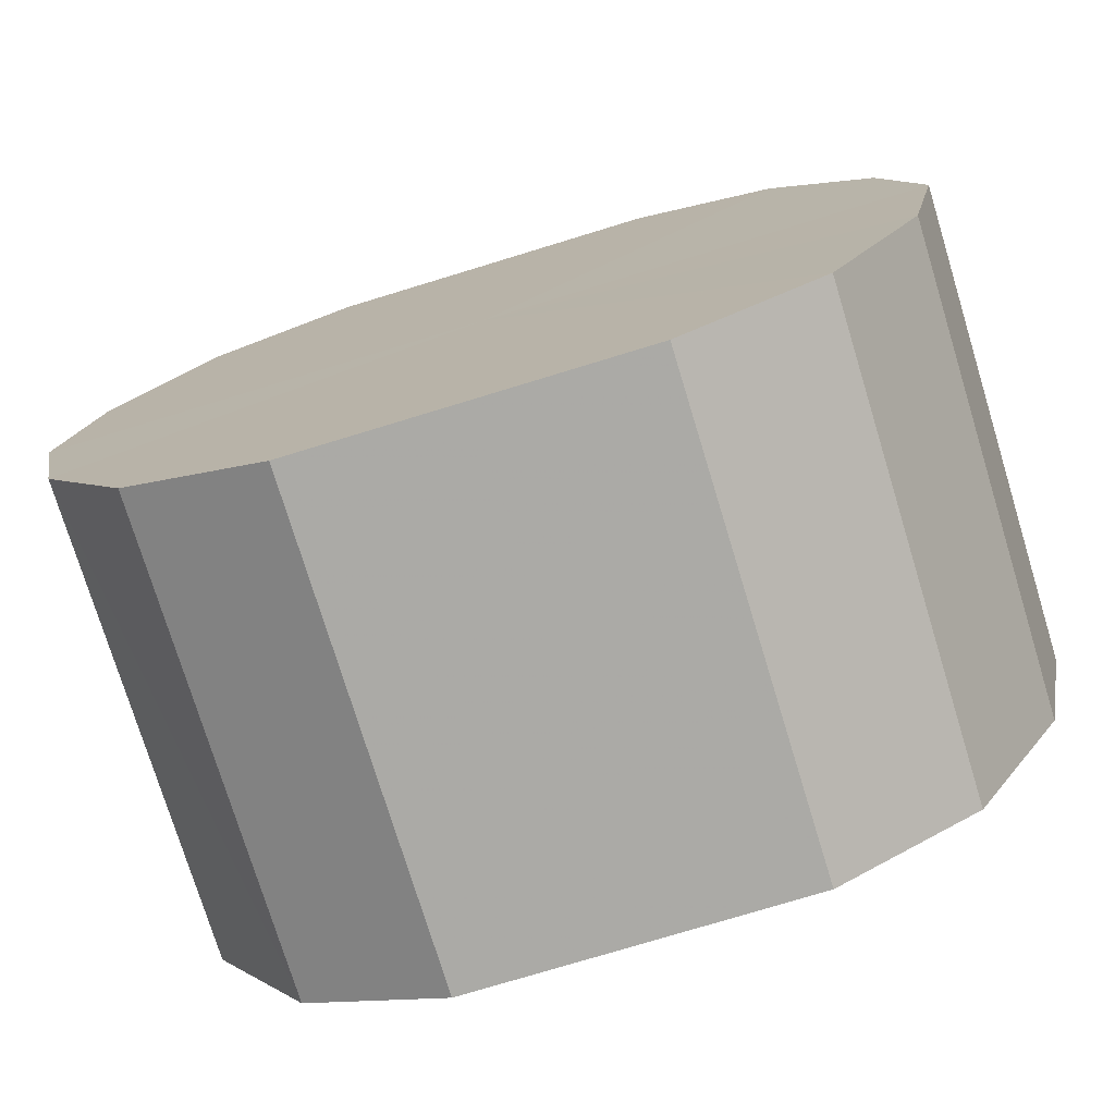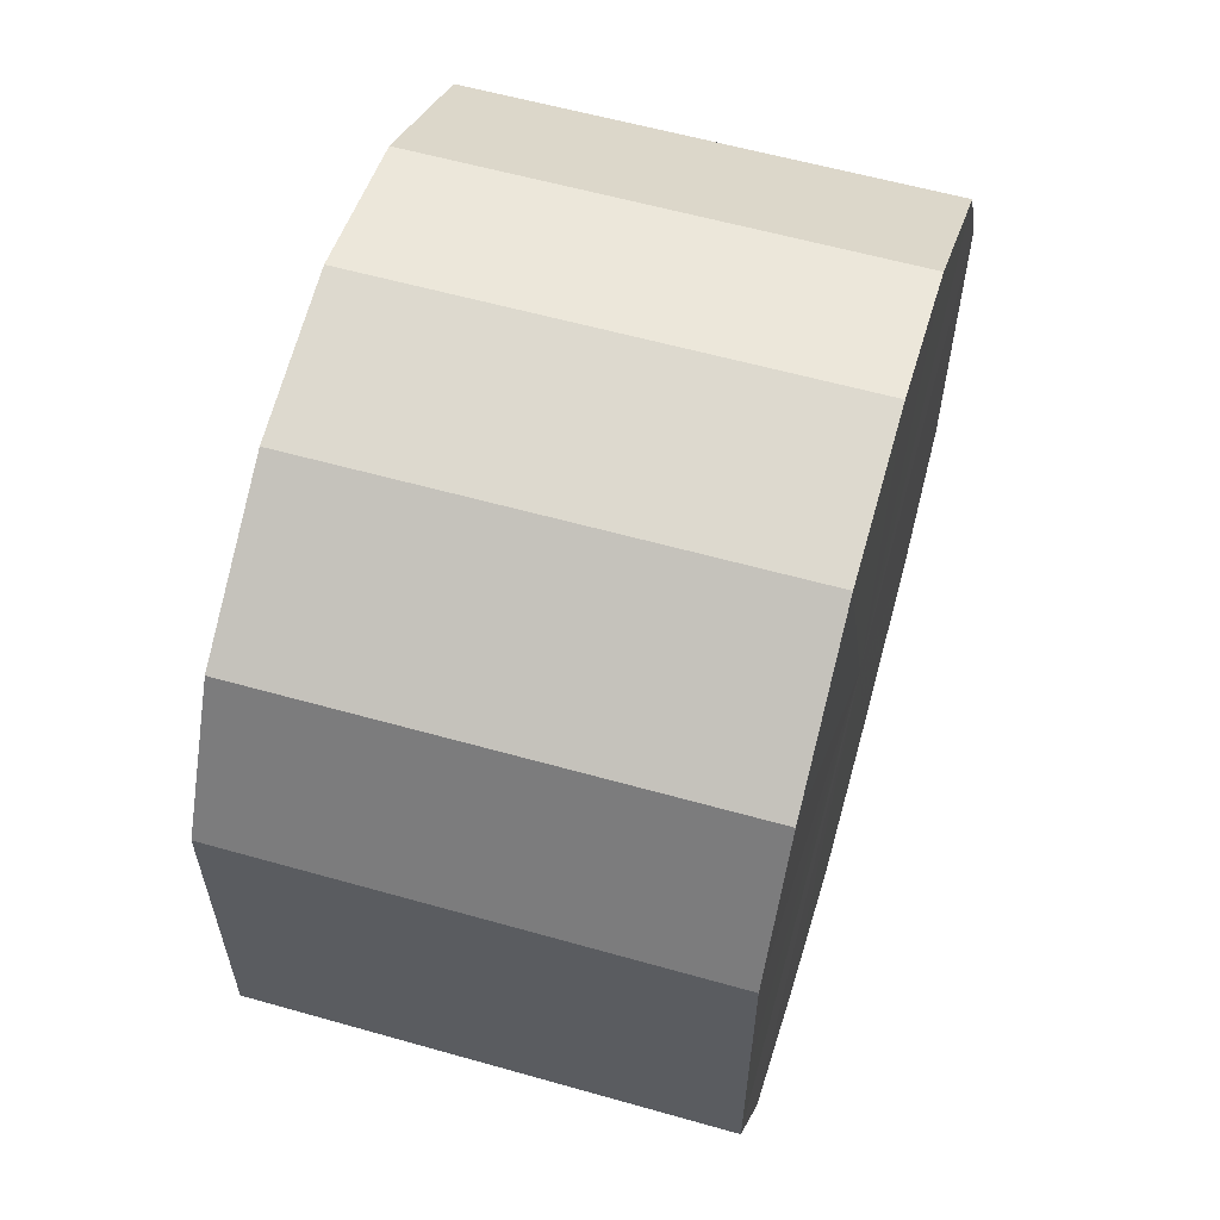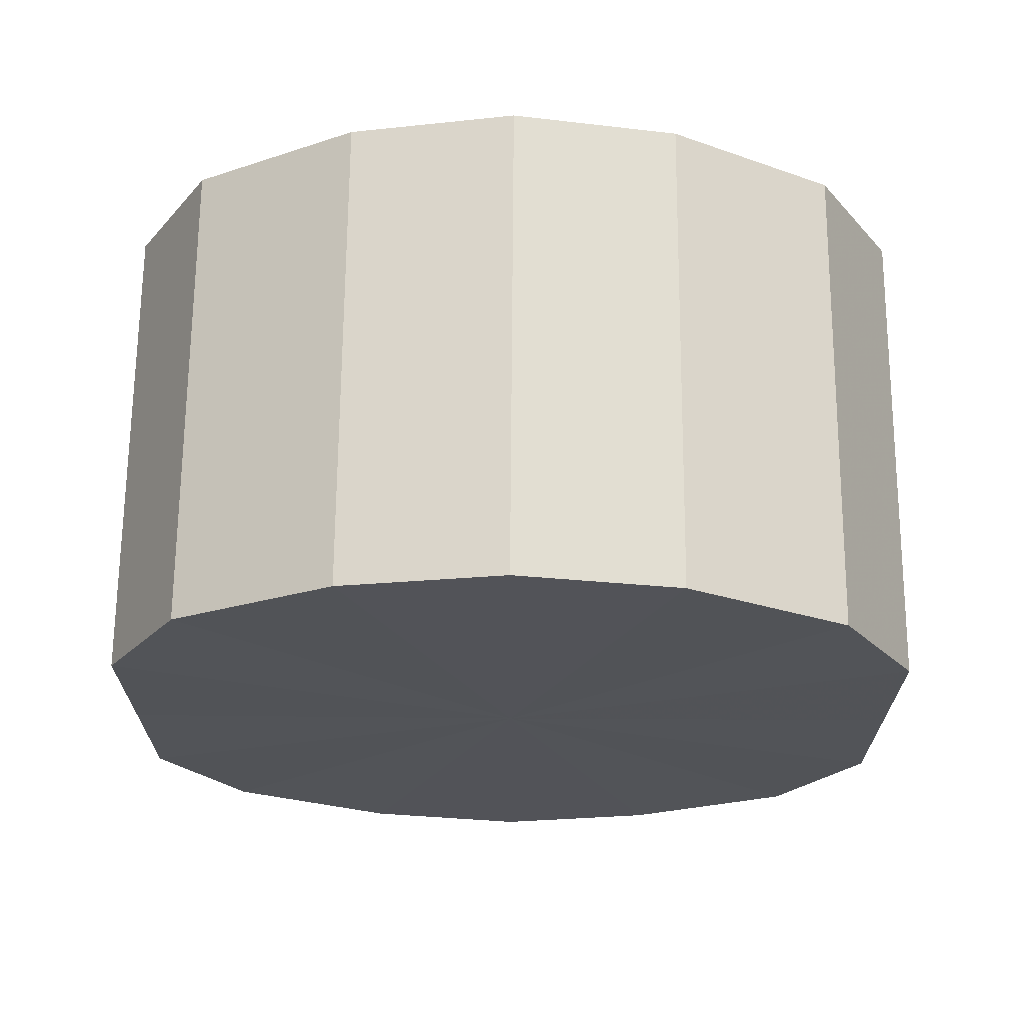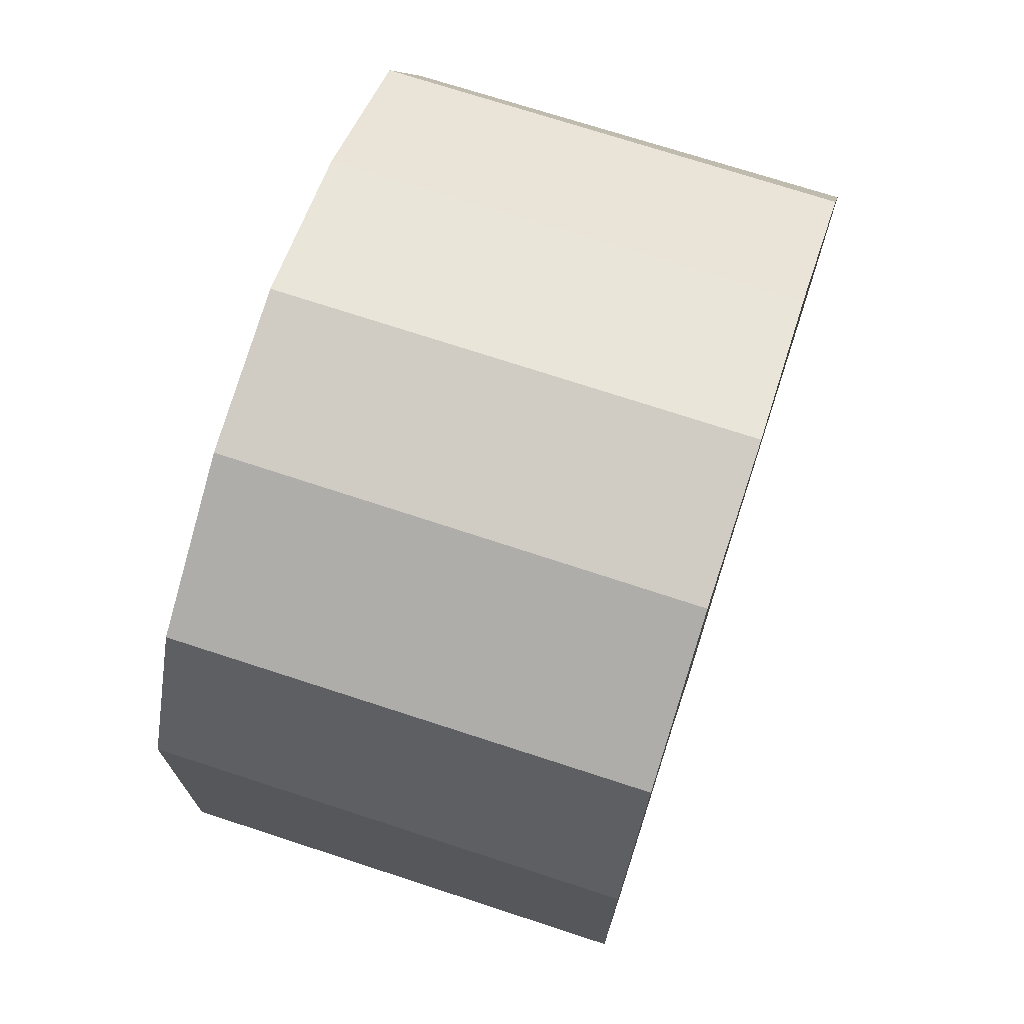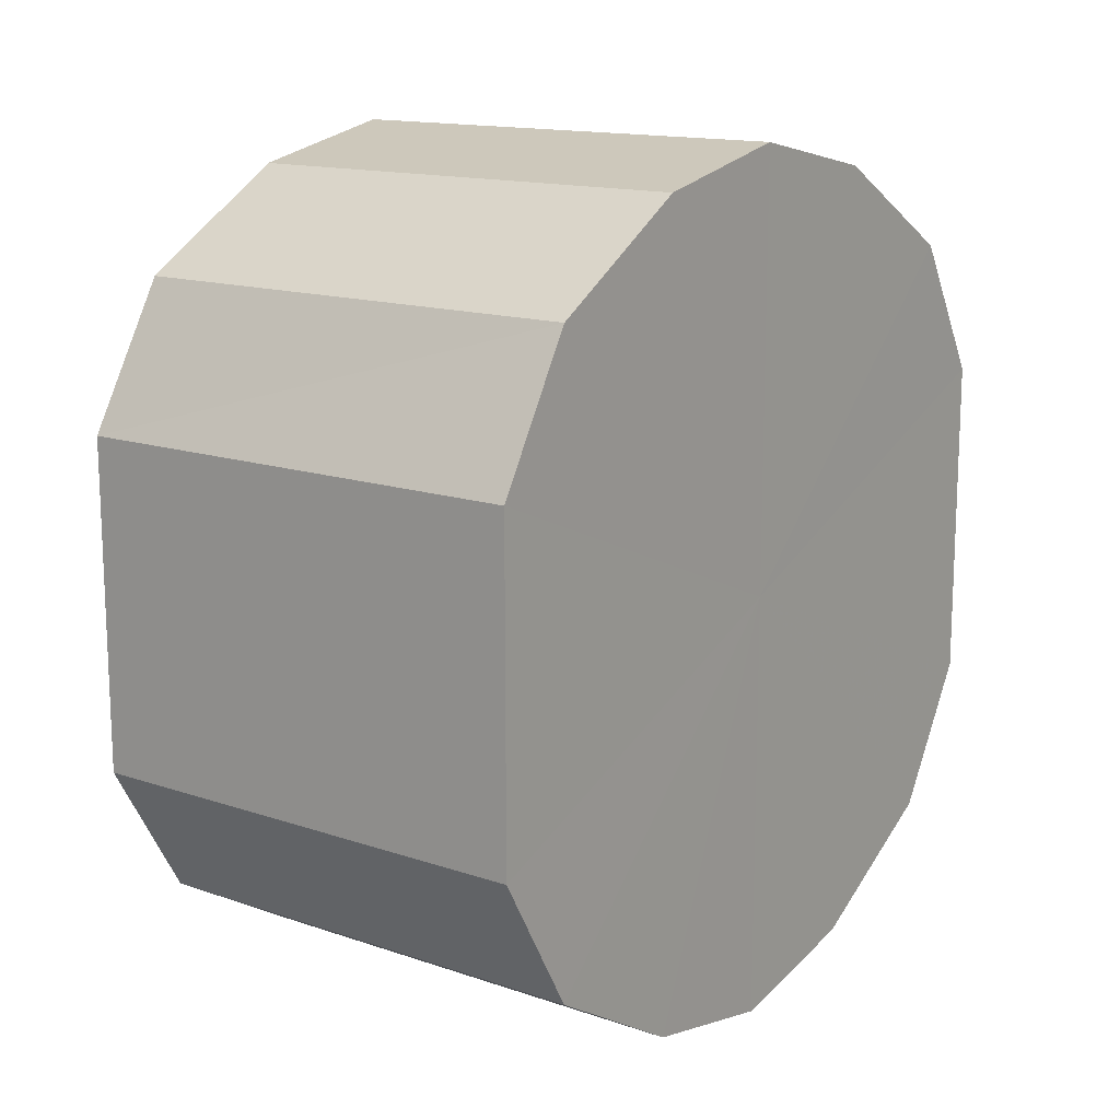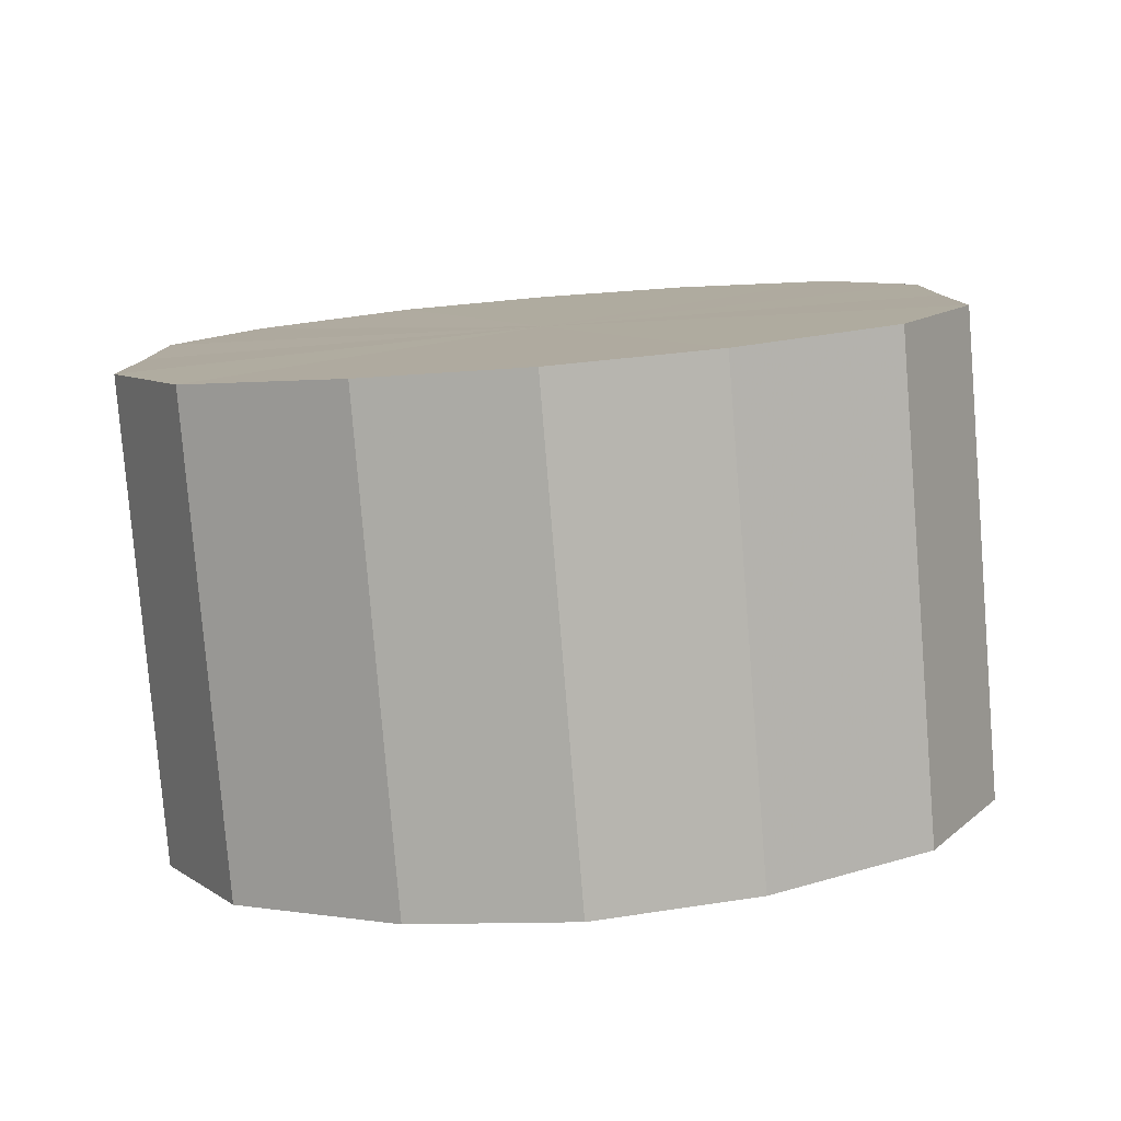
<metadata>
{"format":"obj","ext":"obj","renderer":"f3d","projection":"perspective","resolution":1024,"background":"white","views":[{"elev":-75.7,"azim":-73.0,"up":"+Y"},{"elev":59.4,"azim":16.2,"up":"+Z"},{"elev":67.4,"azim":90.4,"up":"+Z"},{"elev":71.4,"azim":-161.7,"up":"+Z"},{"elev":14.5,"azim":36.5,"up":"+Z"},{"elev":-80.0,"azim":94.7,"up":"+Z"}]}
</metadata>
<code>
o 14579
v 2224 1871 7.28
v 2224 1871 7.284
v 2224 1871 7.28
v 2224 1871 7.296
v 2224 1871 7.284
v 2224 1871 7.284
v 2224 1871 7.284
v 2224 1871 7.313
v 2224 1871 7.296
v 2224 1871 7.296
v 2224 1871 7.296
v 2224 1871 7.334
v 2224 1871 7.313
v 2224 1870 7.313
v 2224 1870 7.313
v 2224 1871 7.354
v 2224 1871 7.334
v 2224 1870 7.334
v 2224 1870 7.334
v 2224 1871 7.372
v 2224 1871 7.354
v 2224 1870 7.354
v 2224 1870 7.354
v 2224 1871 7.384
v 2224 1871 7.372
v 2224 1871 7.372
v 2224 1871 7.372
v 2224 1871 7.388
v 2224 1871 7.384
v 2224 1871 7.384
v 2224 1871 7.384
v 2224 1871 7.388
v 2224 1871 7.28
v 2224 1871 7.284
v 2224 1871 7.284
v 2224 1871 7.296
v 2224 1871 7.296
v 2224 1871 7.284
v 2224 1871 7.28
v 2224 1871 7.296
v 2224 1871 7.284
v 2224 1871 7.313
v 2224 1871 7.313
v 2224 1870 7.313
v 2224 1871 7.296
v 2224 1870 7.334
v 2224 1870 7.313
v 2224 1871 7.334
v 2224 1871 7.334
v 2224 1870 7.354
v 2224 1870 7.334
v 2224 1871 7.372
v 2224 1870 7.354
v 2224 1871 7.354
v 2224 1871 7.354
v 2224 1871 7.384
v 2224 1871 7.372
v 2224 1871 7.388
v 2224 1871 7.384
v 2224 1871 7.372
v 2224 1871 7.372
v 2224 1871 7.384
v 2224 1871 7.388
v 2224 1871 7.384
v 2224 1871 7.334
v 2224 1871 7.284
v 2224 1871 7.28
v 2224 1871 7.296
v 2224 1871 7.284
v 2224 1871 7.313
v 2224 1871 7.296
v 2224 1871 7.334
v 2224 1870 7.313
v 2224 1871 7.354
v 2224 1870 7.334
v 2224 1871 7.372
v 2224 1870 7.354
v 2224 1871 7.384
v 2224 1871 7.372
v 2224 1871 7.388
v 2224 1871 7.384
v 2224 1871 7.334
v 2224 1871 7.28
v 2224 1871 7.284
v 2224 1871 7.284
v 2224 1871 7.296
v 2224 1871 7.296
v 2224 1871 7.313
v 2224 1870 7.313
v 2224 1871 7.334
v 2224 1870 7.334
v 2224 1871 7.354
v 2224 1870 7.354
v 2224 1871 7.372
v 2224 1871 7.372
v 2224 1871 7.384
v 2224 1871 7.384
v 2224 1871 7.388
f 1 2 3
f 2 4 5
f 6 1 7
f 4 8 9
f 10 6 11
f 8 12 13
f 14 10 15
f 12 16 17
f 18 14 19
f 16 20 21
f 22 18 23
f 20 24 25
f 26 22 27
f 24 28 29
f 30 26 31
f 28 30 32
f 33 34 35
f 35 36 37
f 38 39 33
f 40 41 38
f 37 42 43
f 44 45 40
f 46 47 44
f 43 48 49
f 50 51 46
f 52 53 50
f 49 54 55
f 56 57 52
f 58 59 56
f 55 60 61
f 62 63 58
f 61 64 62
f 65 66 67
f 65 68 66
f 65 67 69
f 65 70 68
f 65 69 71
f 65 72 70
f 65 71 73
f 65 74 72
f 65 73 75
f 65 76 74
f 65 75 77
f 65 78 76
f 65 77 79
f 65 80 78
f 65 79 81
f 65 81 80
f 82 83 84
f 82 85 83
f 82 84 86
f 82 87 85
f 82 86 88
f 82 89 87
f 82 88 90
f 82 91 89
f 82 90 92
f 82 93 91
f 82 92 94
f 82 95 93
f 82 94 96
f 82 97 95
f 82 96 98
f 82 98 97

</code>
